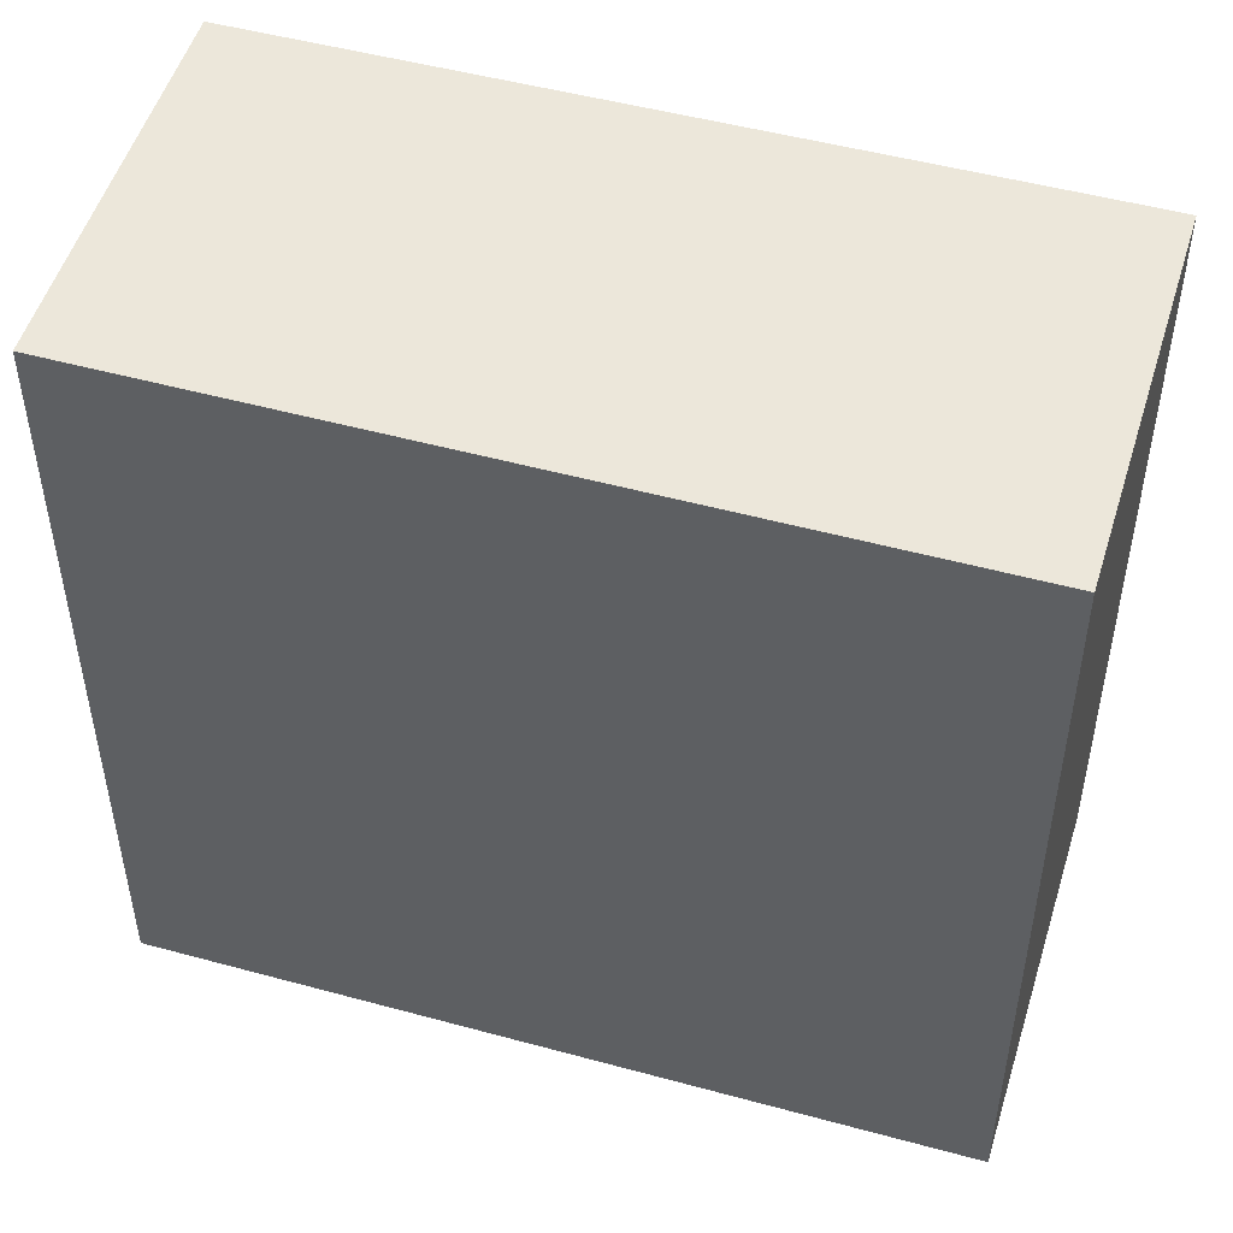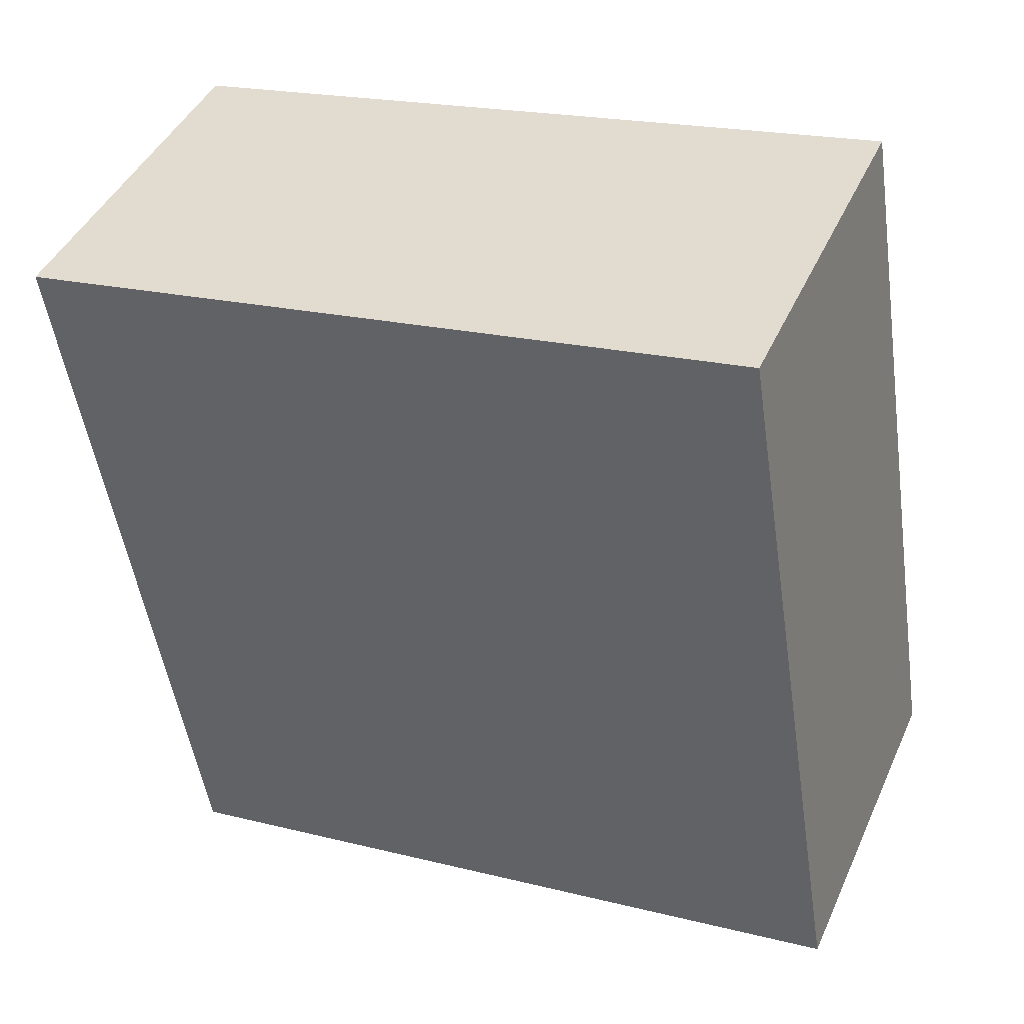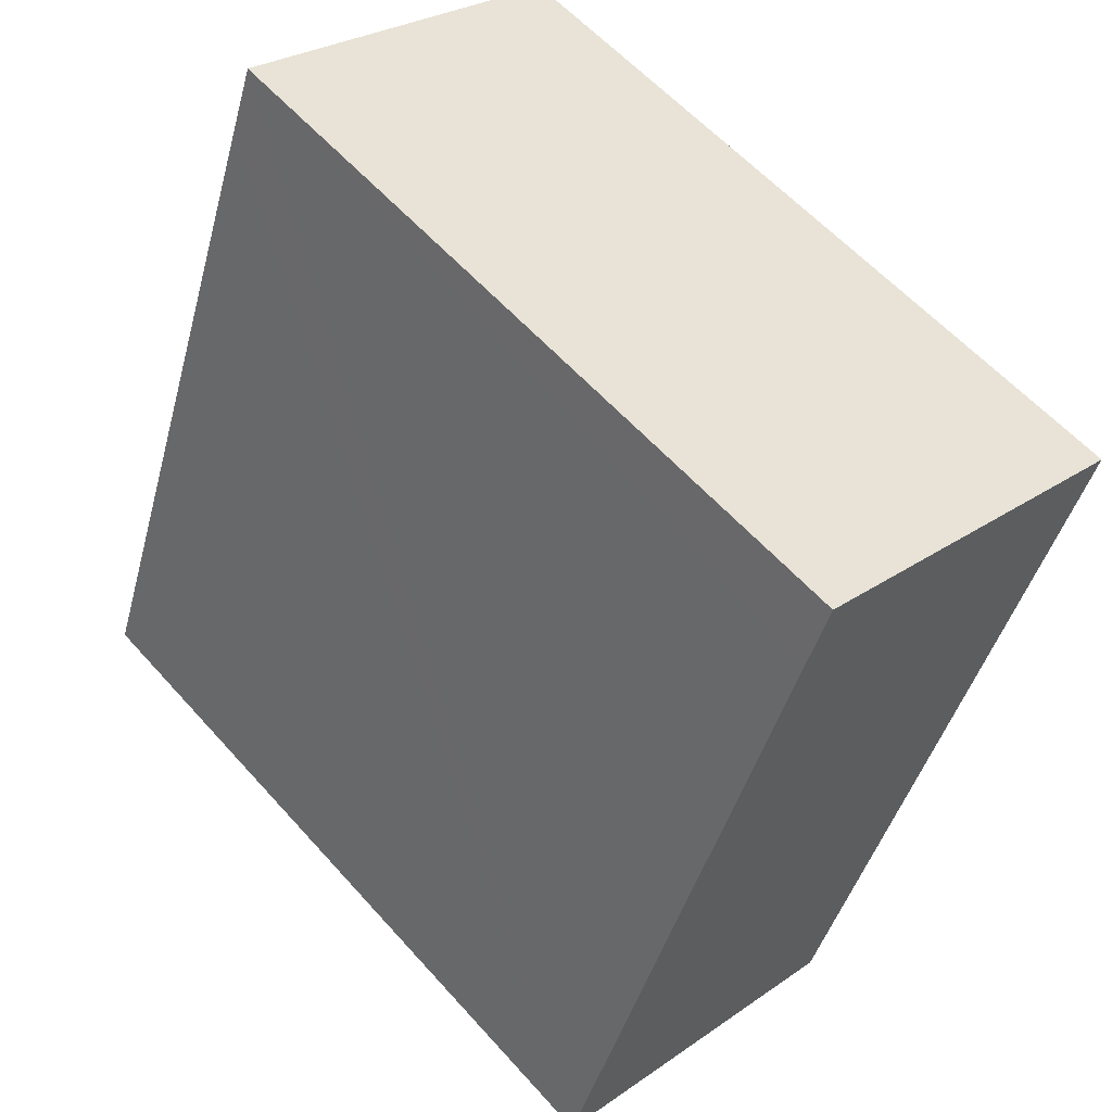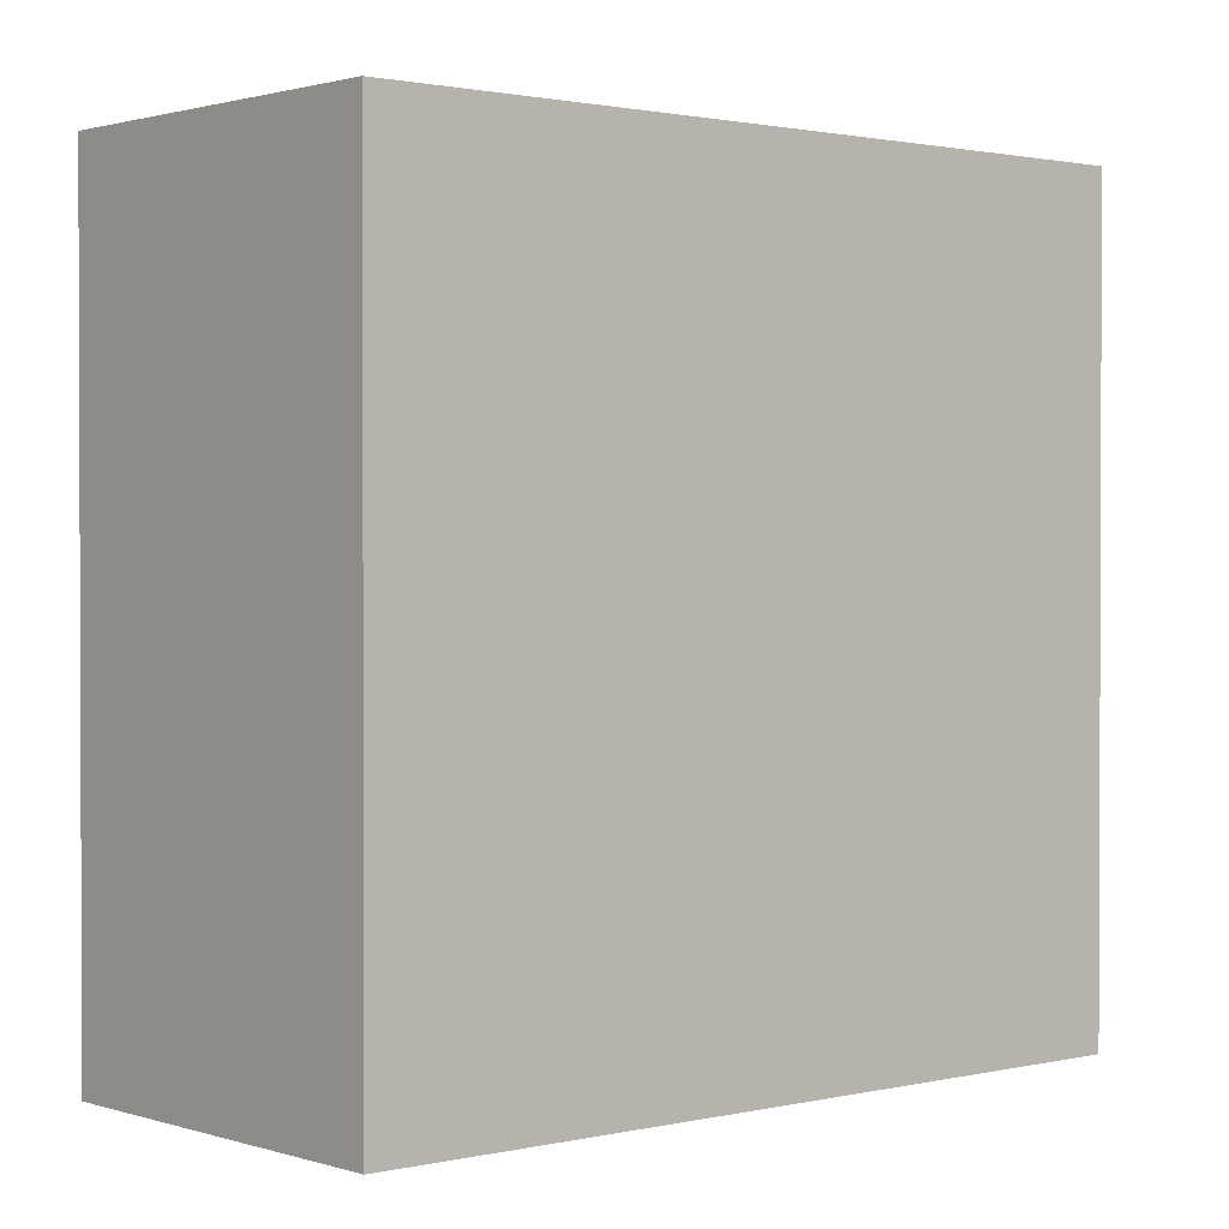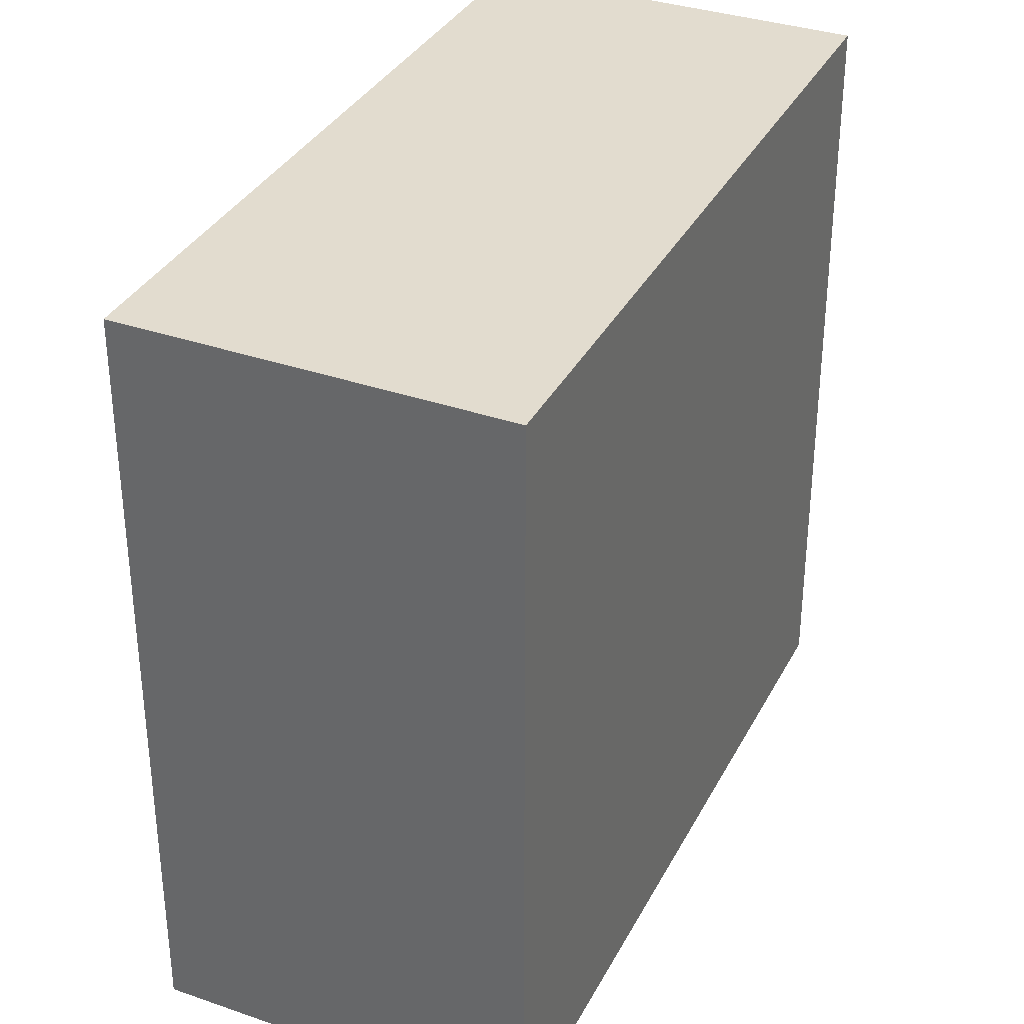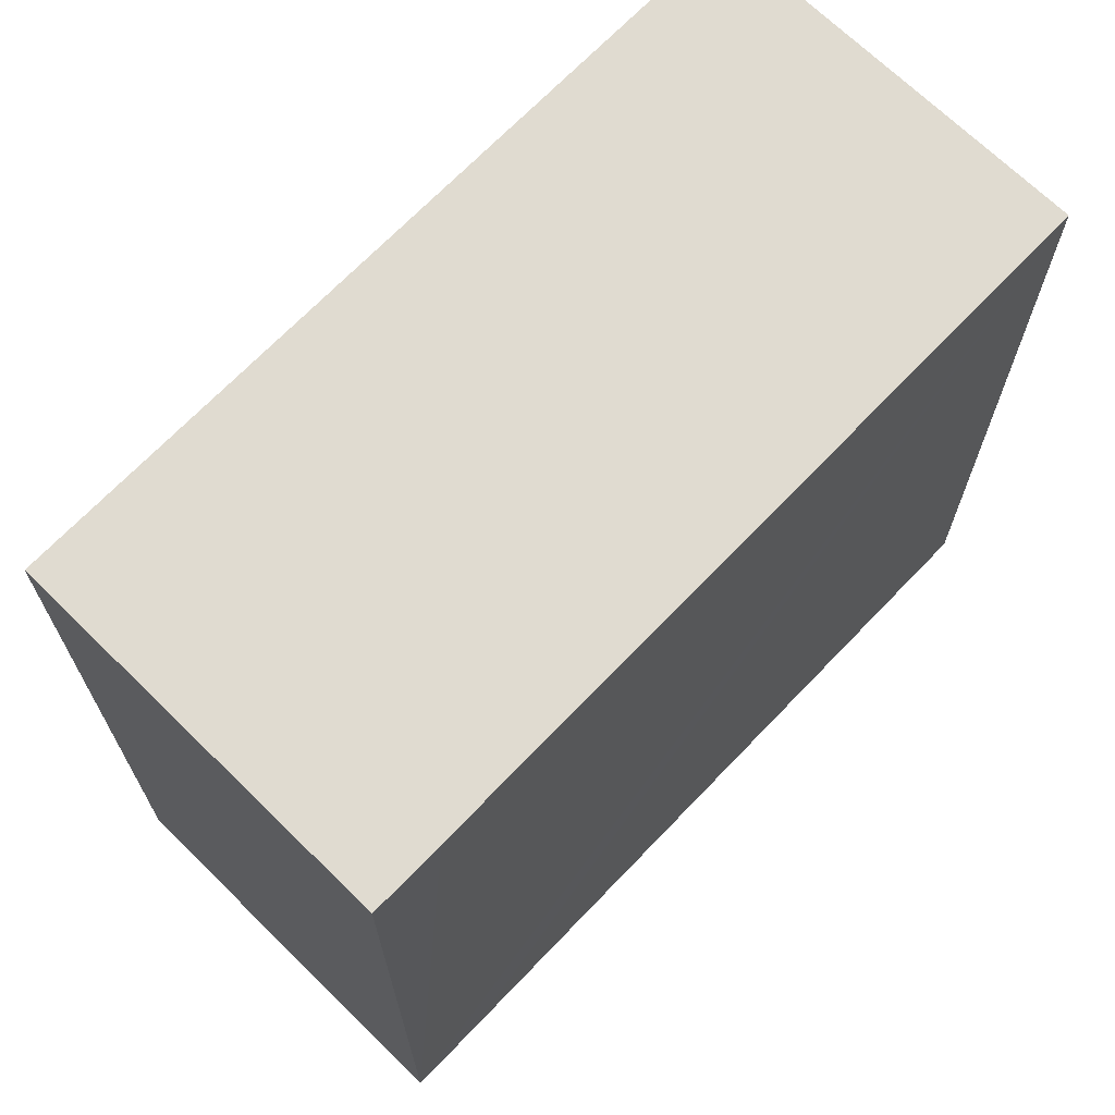
<metadata>
{"format":"obj","ext":"obj","renderer":"f3d","projection":"perspective","resolution":1024,"background":"white","views":[{"elev":50.7,"azim":-94.0,"up":"+Y"},{"elev":20.2,"azim":-65.3,"up":"+Z"},{"elev":58.7,"azim":138.7,"up":"+Z"},{"elev":1.3,"azim":-151.3,"up":"+Y"},{"elev":34.7,"azim":4.0,"up":"+Y"},{"elev":70.2,"azim":23.5,"up":"+Y"}]}
</metadata>
<code>
v  0.692 1.92 -1.837
v  1.522 1.92 -1.363
v  1.576 1.92 -1.509
v  0.954 1.92 0.173
v  0.626 1.92 -1.662
v  0.036 1.92 -0.096
v  0.891 1.92 0.342
v  0 1.92 1.176e-16
v  0 0 0
v  0.891 -2.094e-17 0.342
v  0.954 -1.059e-17 0.173
v  1.576 9.24e-17 -1.509
v  1.522 8.346e-17 -1.363
v  0.692 1.125e-16 -1.837
v  0.626 1.018e-16 -1.662
v  0.036 5.878e-18 -0.096
g defaultobject
f 1 2 3
f 2 1 4
f 4 1 5
f 4 5 6
f 4 6 7
f 7 6 8
f 9 7 8
f 7 9 10
f 10 4 7
f 4 10 2
f 2 10 3
f 3 10 11
f 3 11 12
f 12 11 13
f 12 1 3
f 1 12 14
f 14 5 1
f 5 14 6
f 6 14 8
f 8 14 15
f 8 15 16
f 8 16 9
f 13 14 12
f 14 13 11
f 14 11 15
f 15 11 16
f 16 11 10
f 16 10 9

</code>
